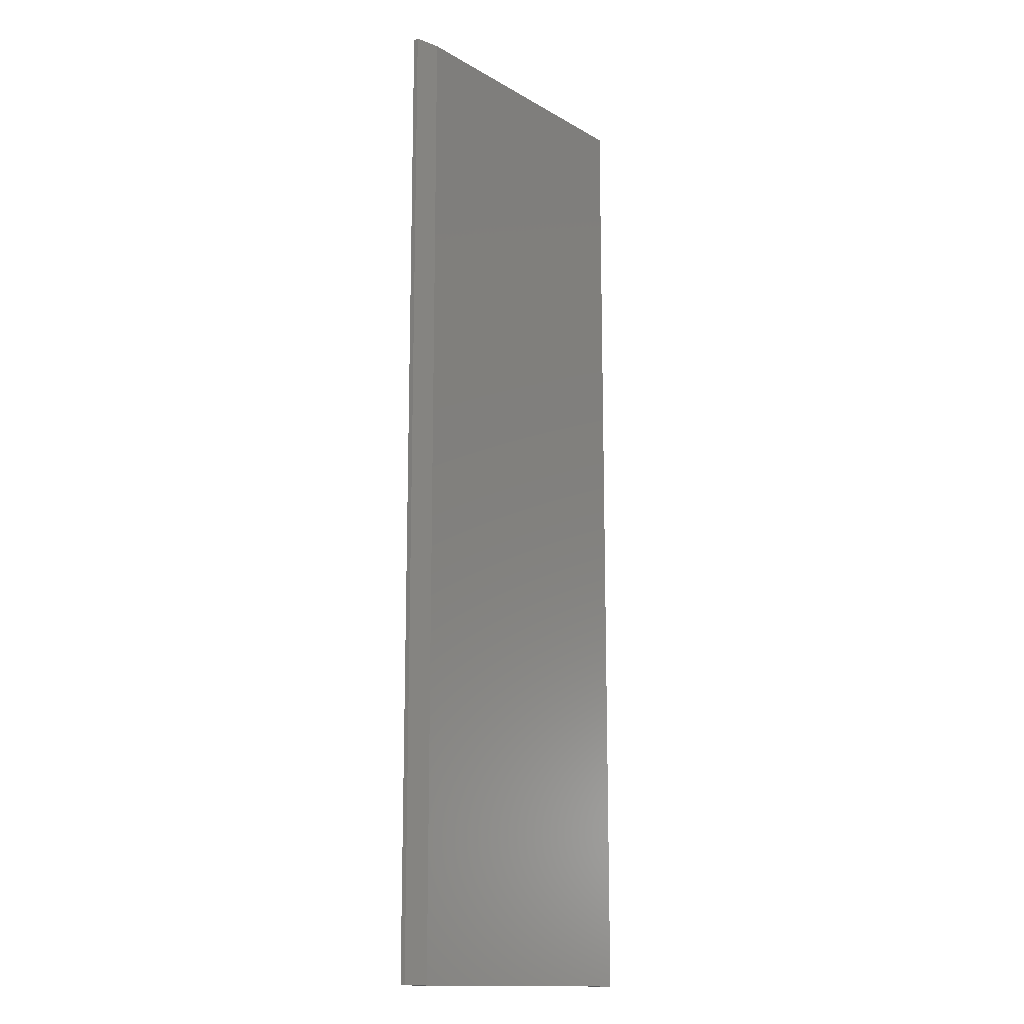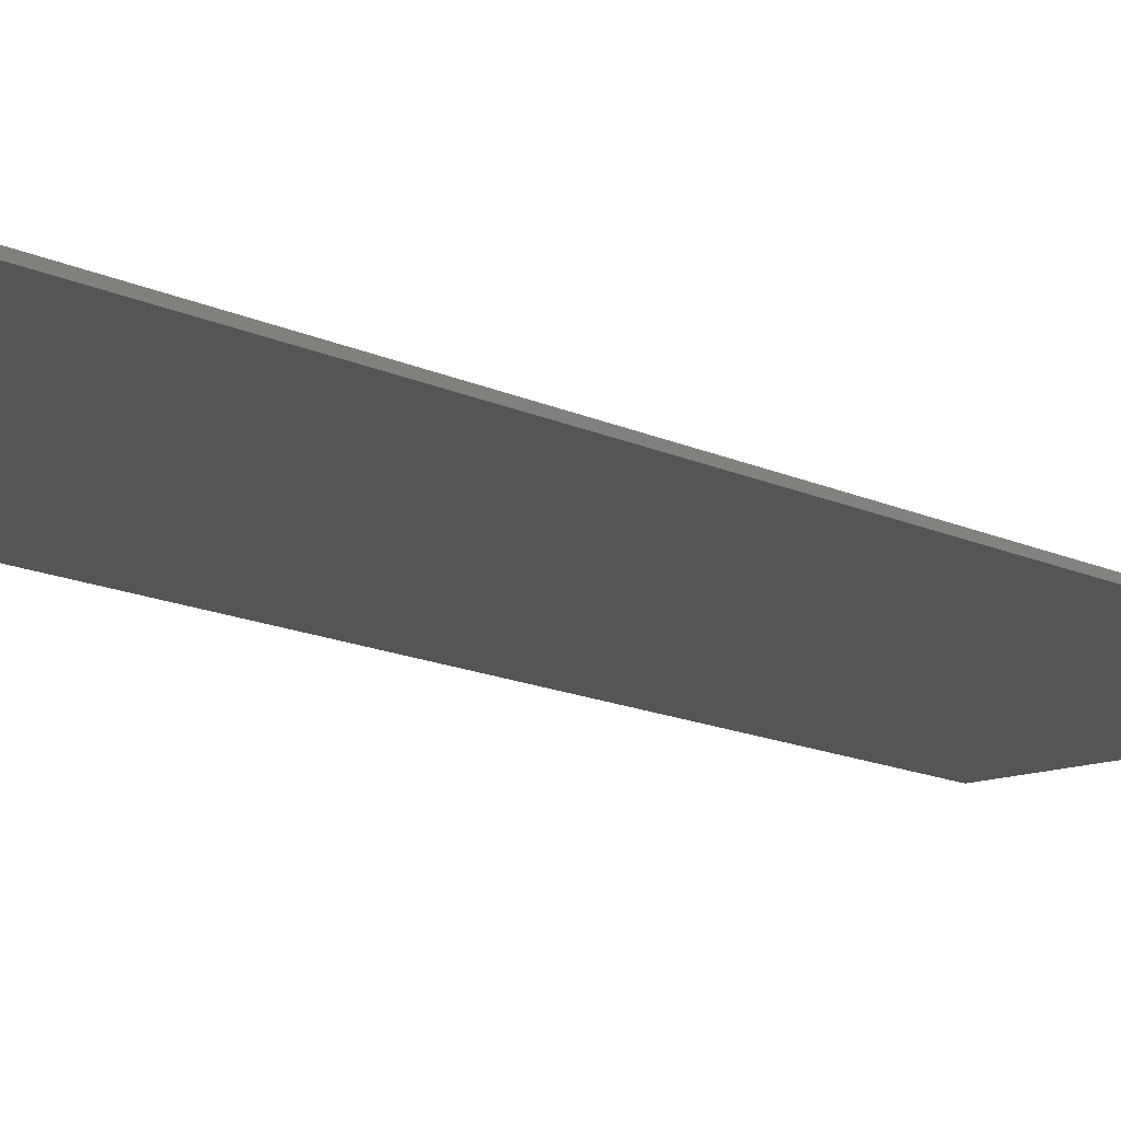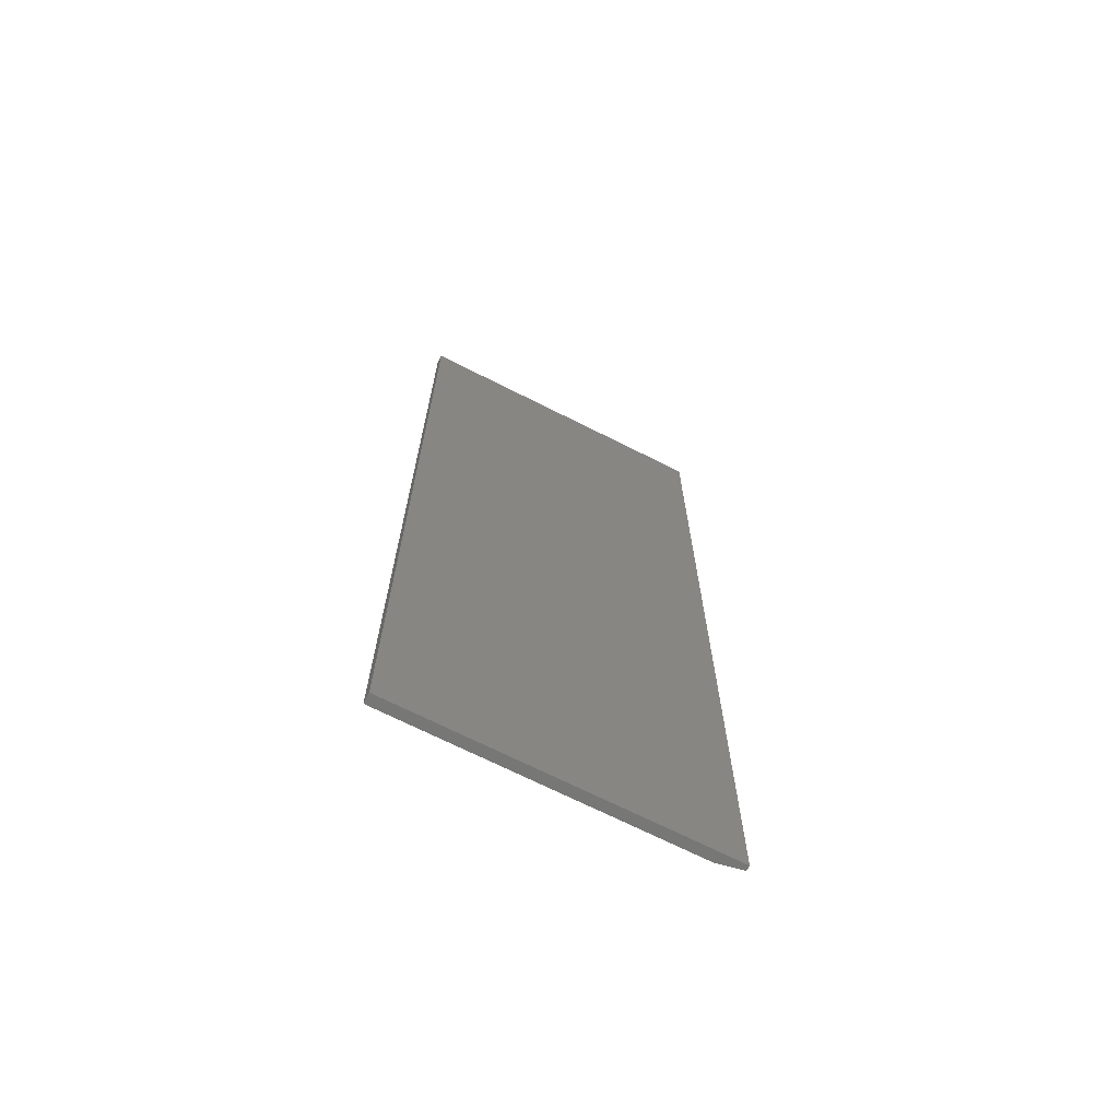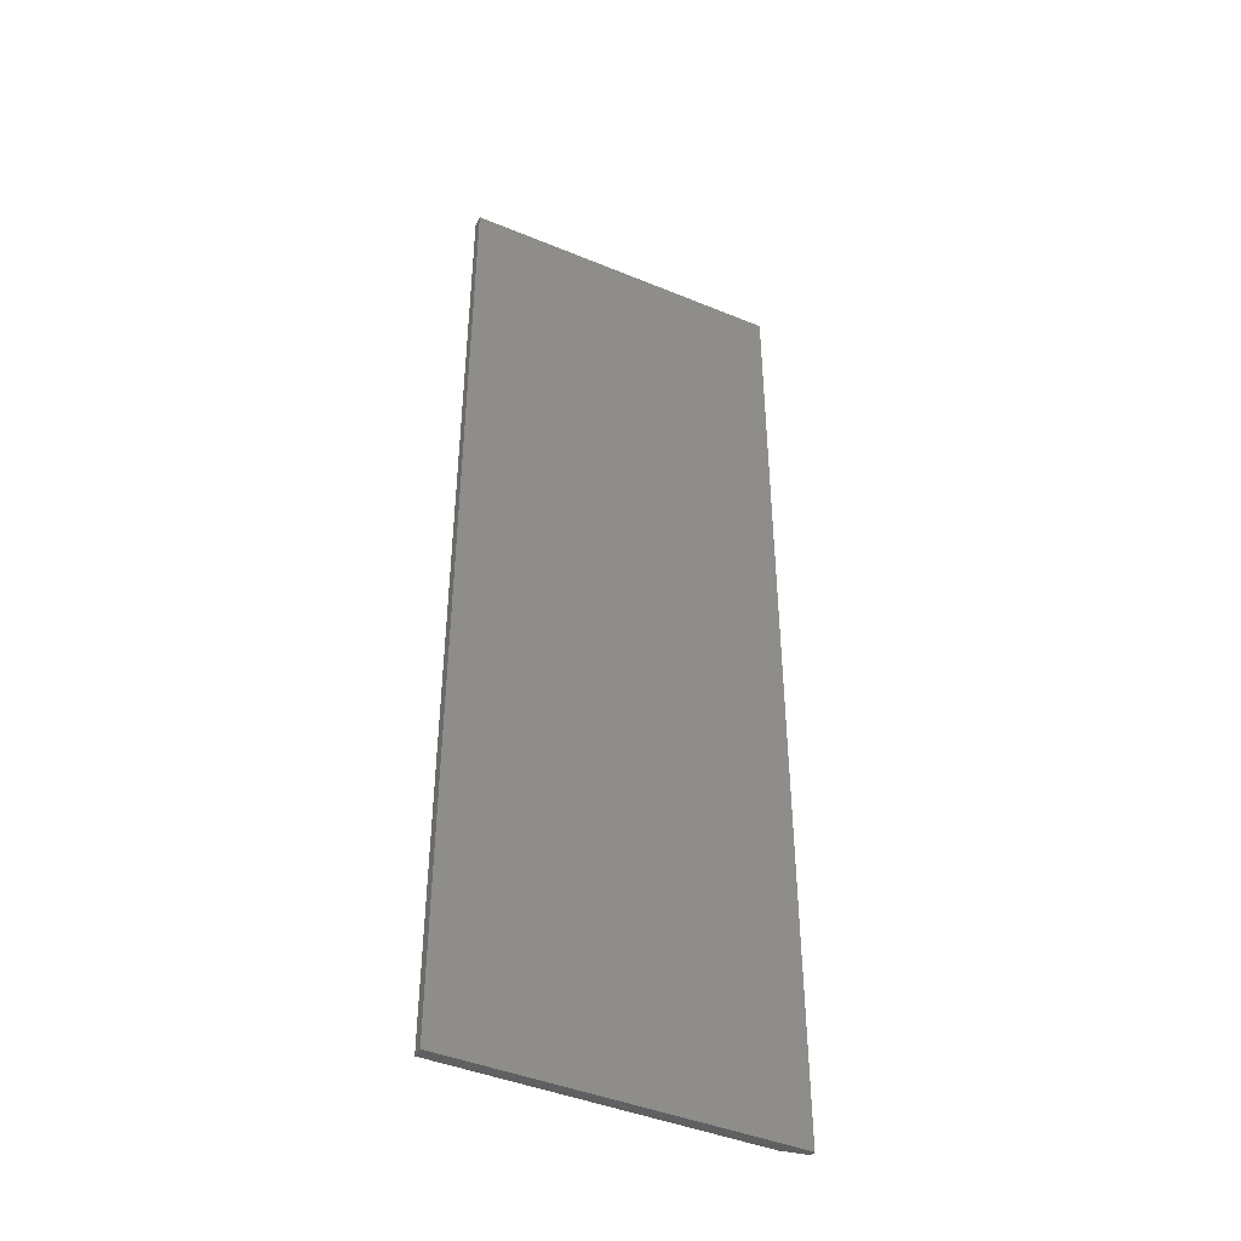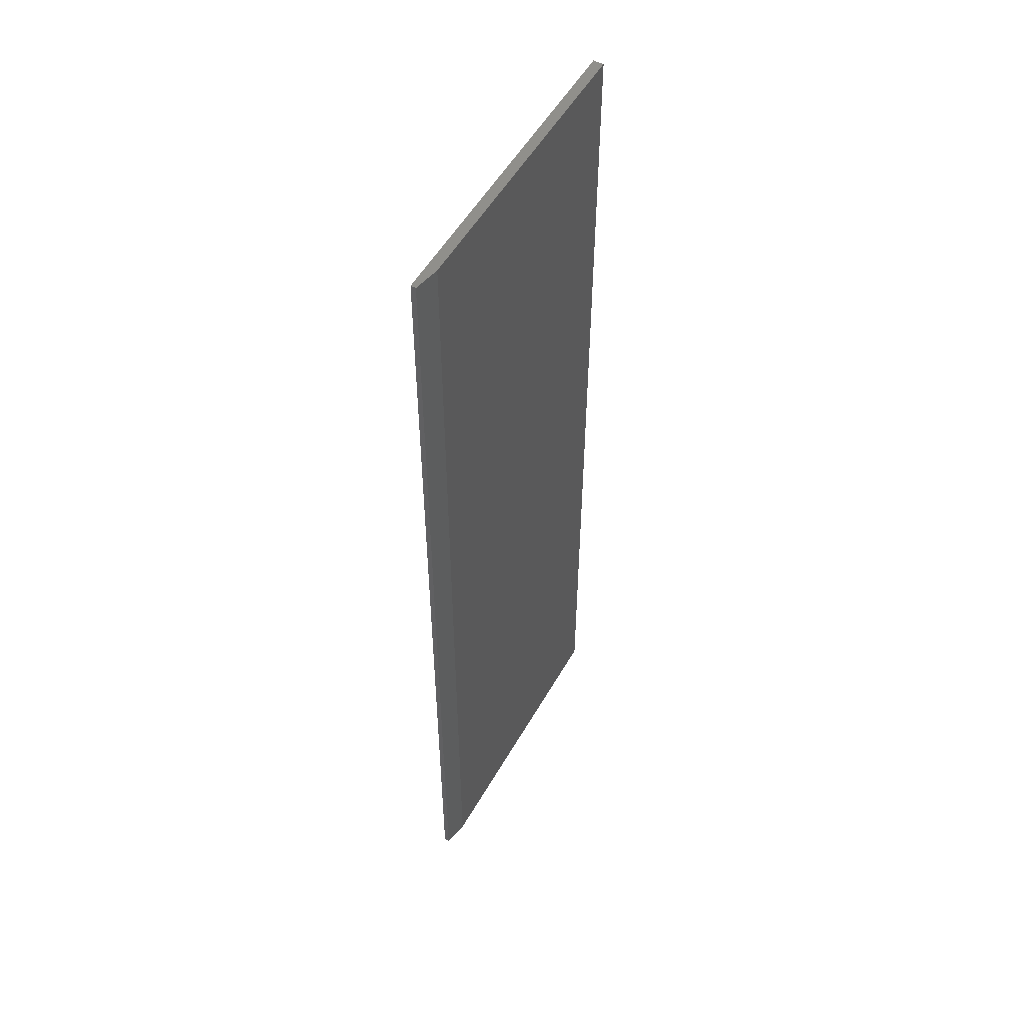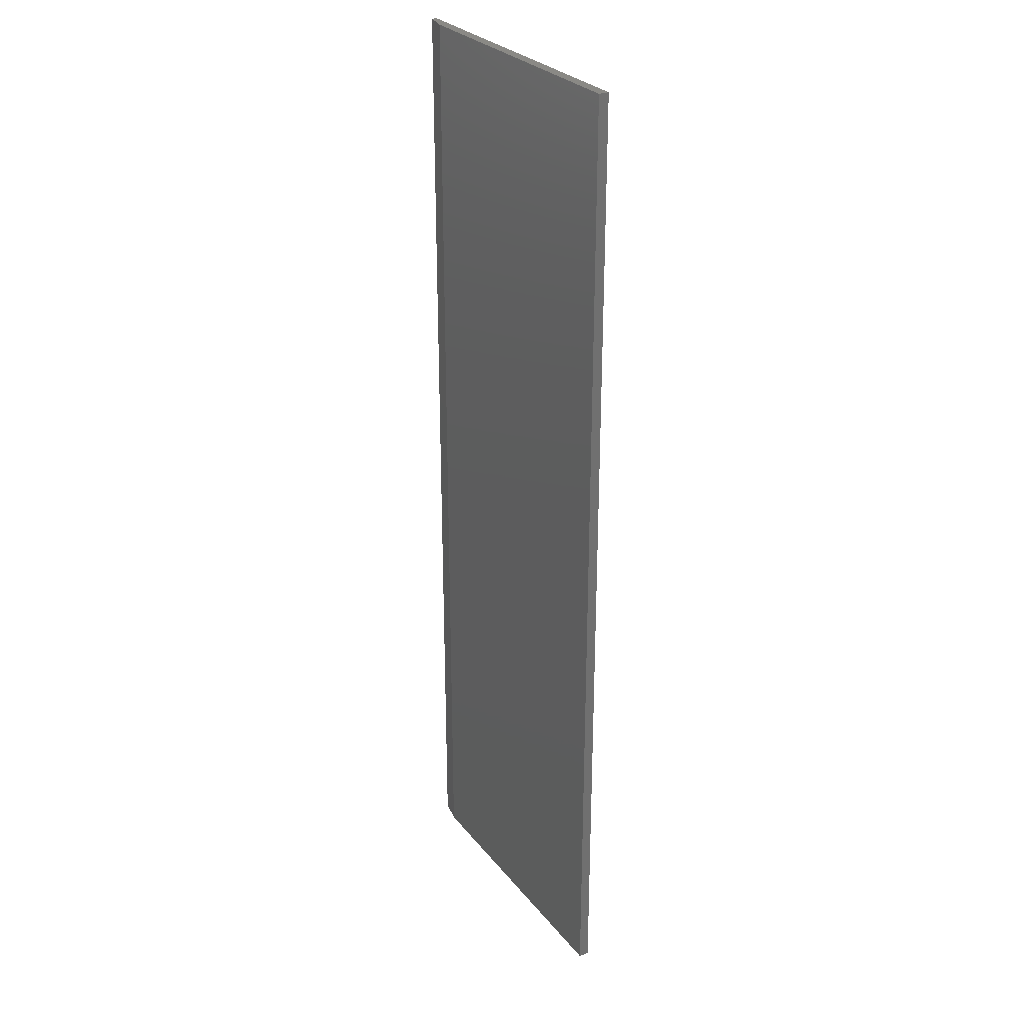
<metadata>
{"format":"stl","ext":"stl","renderer":"f3d","projection":"perspective","resolution":1024,"background":"white","views":[{"elev":-14.5,"azim":-51.0,"up":"+Y"},{"elev":-13.2,"azim":-138.5,"up":"+Z"},{"elev":-69.7,"azim":153.2,"up":"+Y"},{"elev":-43.7,"azim":154.1,"up":"+Y"},{"elev":53.2,"azim":-60.8,"up":"+Y"},{"elev":28.0,"azim":59.7,"up":"+Y"}]}
</metadata>
<code>
# stl→obj: 10 verts, 16 faces
v -0.2031 -0.75 0.01562
v 0.2473 -0.75 0.01562
v -0.2031 0.75 0.01562
v 0.2473 0.75 0.01562
v -0.2422 0.75 0.007812
v -0.2422 0.75 0
v -0.2422 -0.75 0.007812
v -0.2422 -0.75 0
v 0.2473 0.75 0
v 0.2473 -0.75 0
f 1 2 3
f 3 2 4
f 5 6 7
f 7 6 8
f 4 9 3
f 3 9 6
f 3 6 5
f 10 2 8
f 8 2 1
f 8 1 7
f 1 3 7
f 7 3 5
f 8 6 10
f 10 6 9
f 2 10 4
f 4 10 9

</code>
